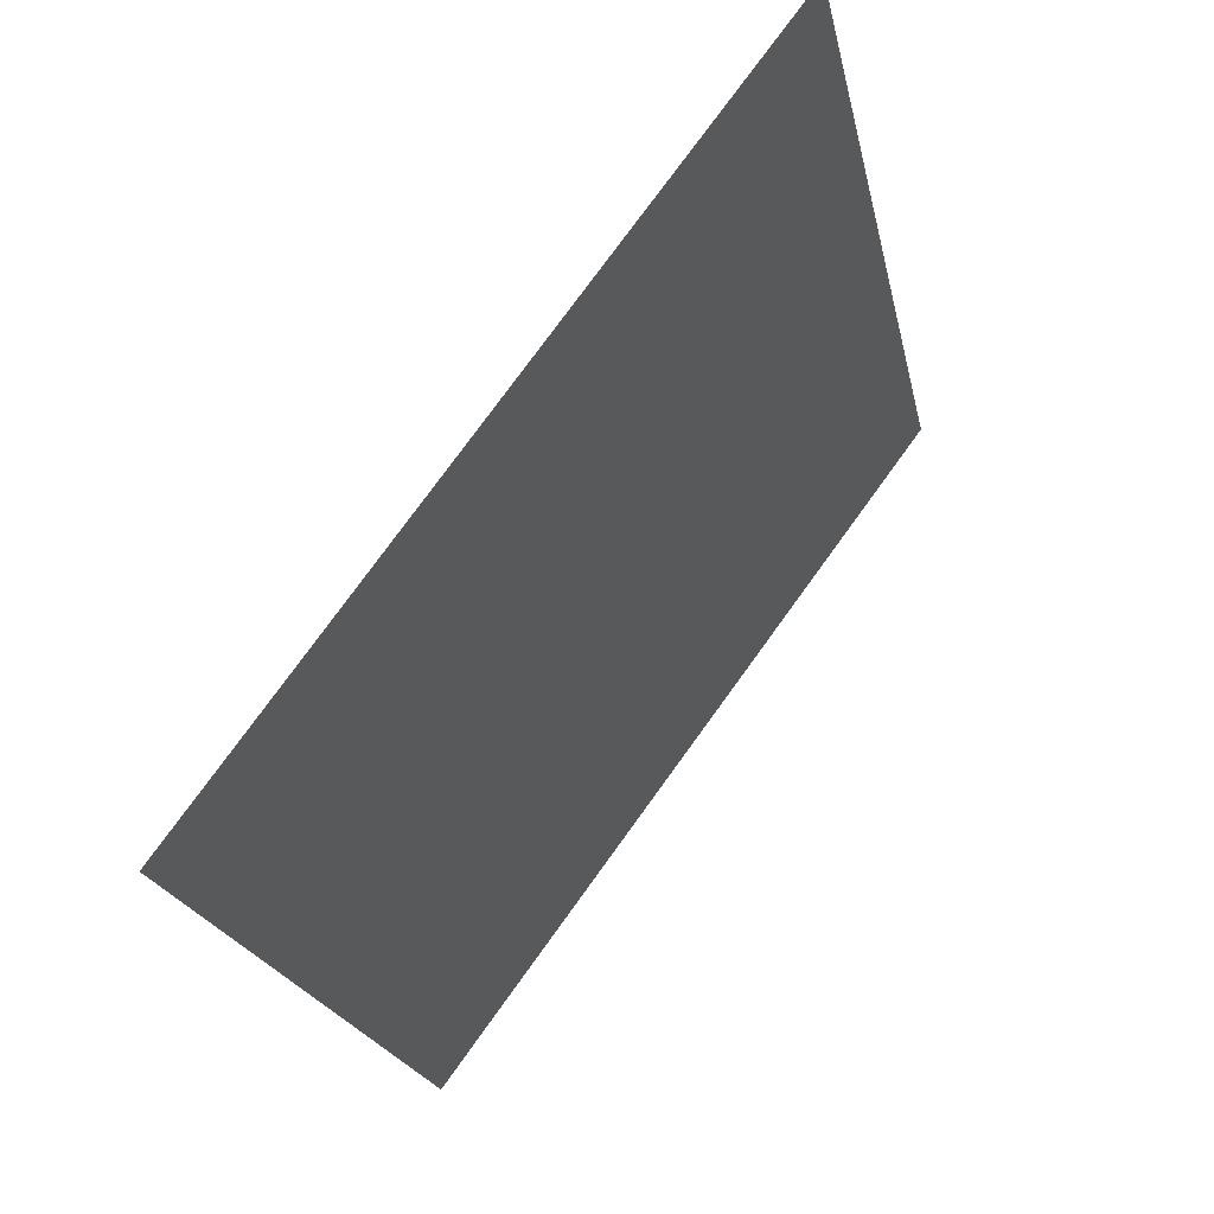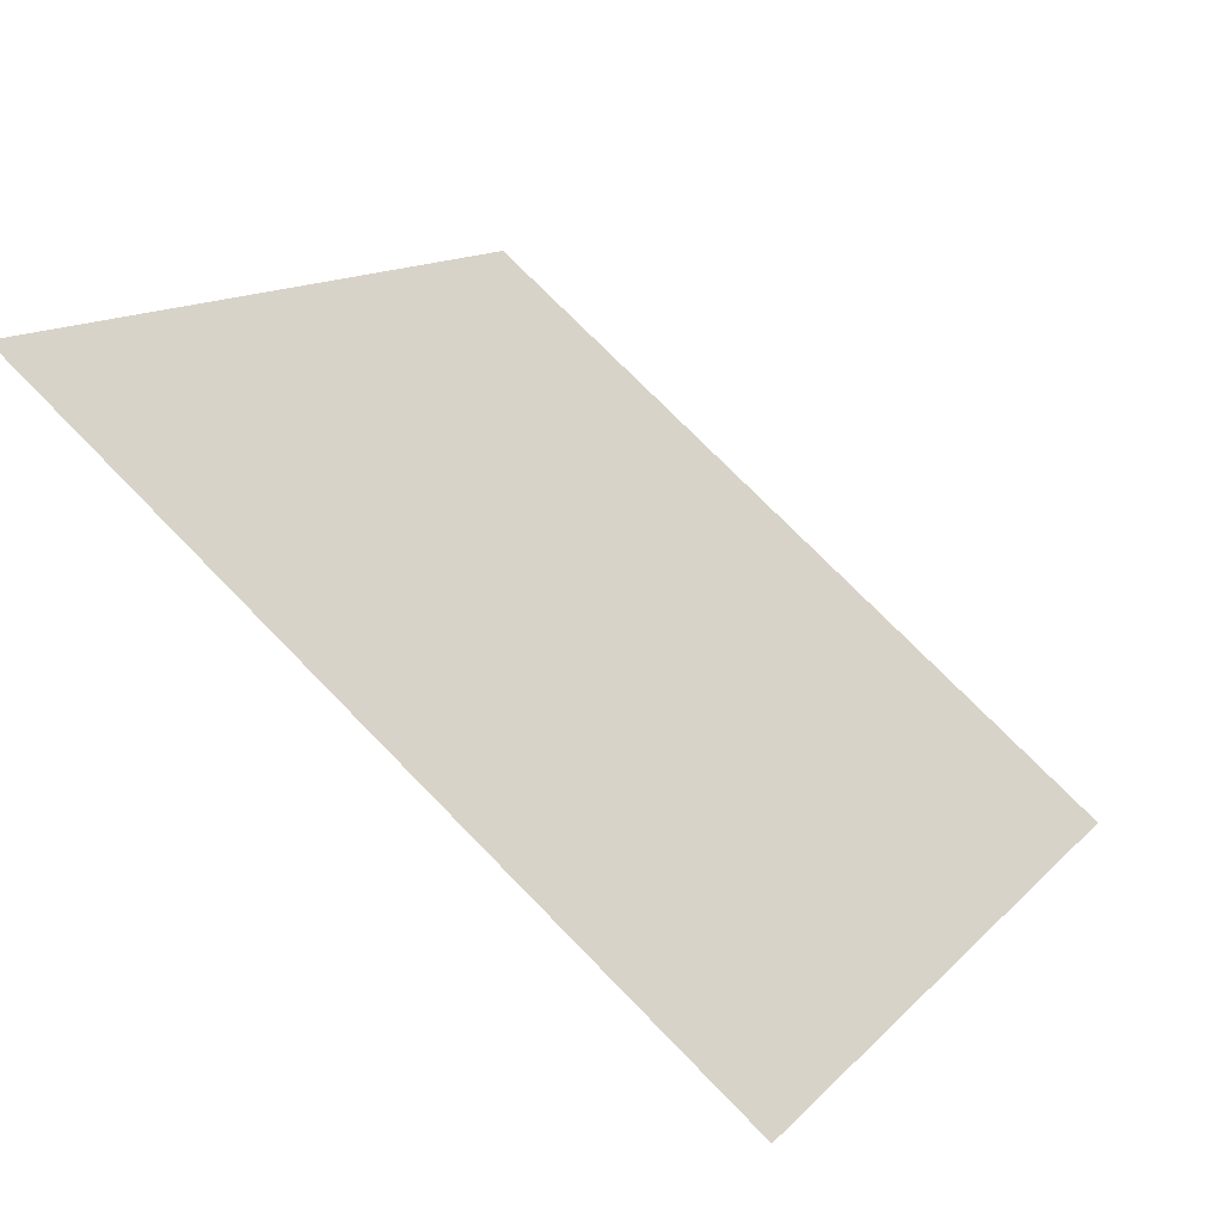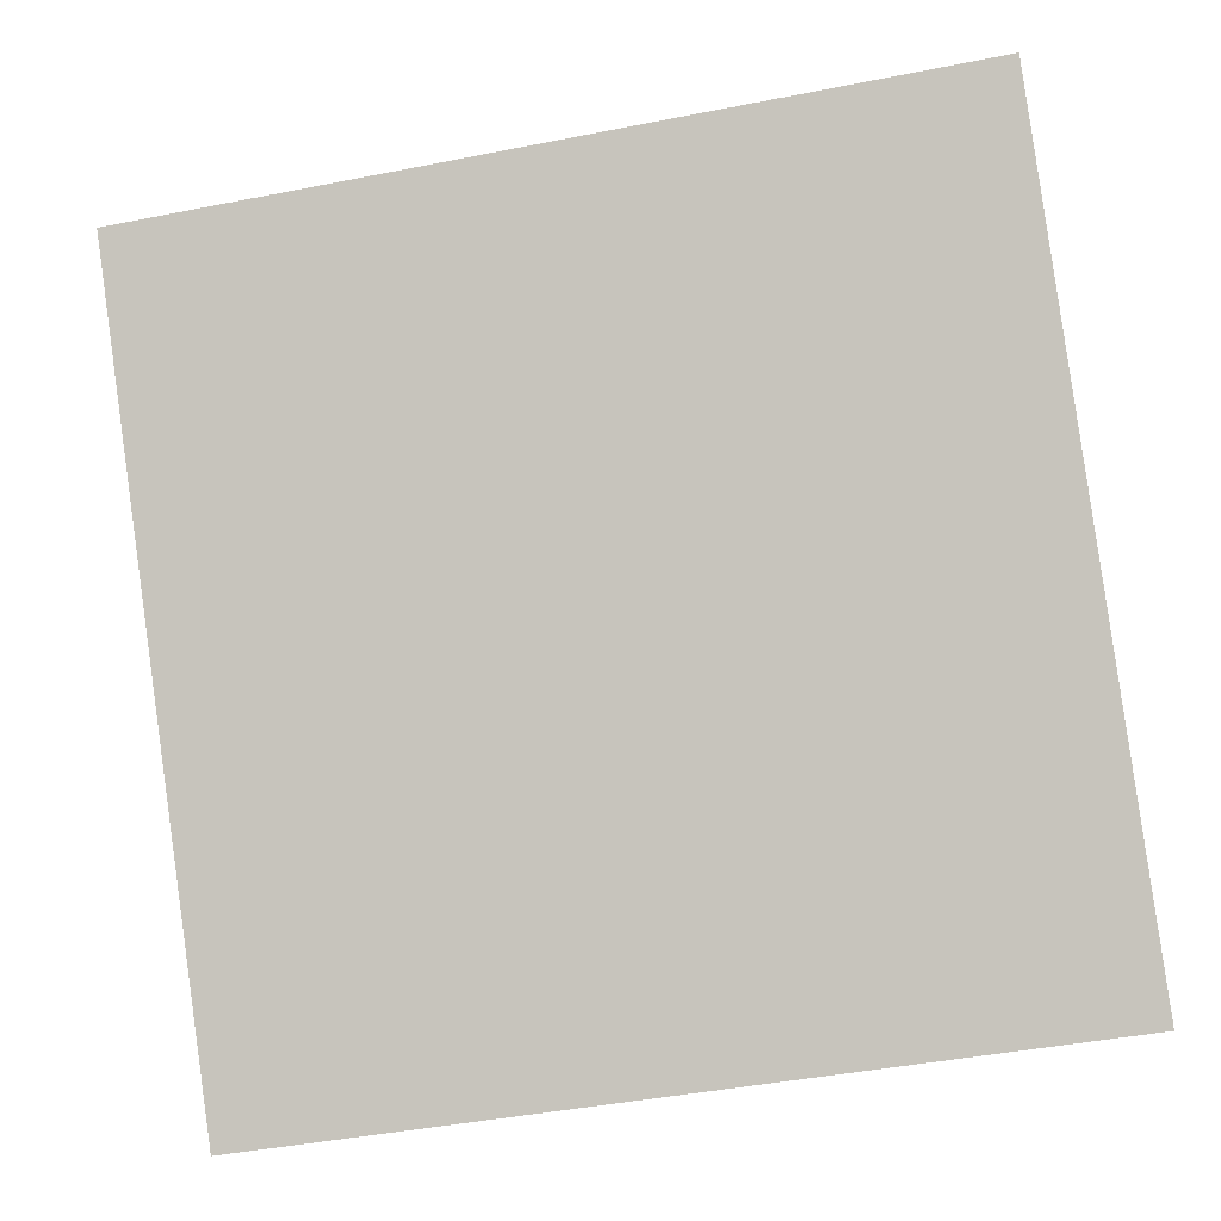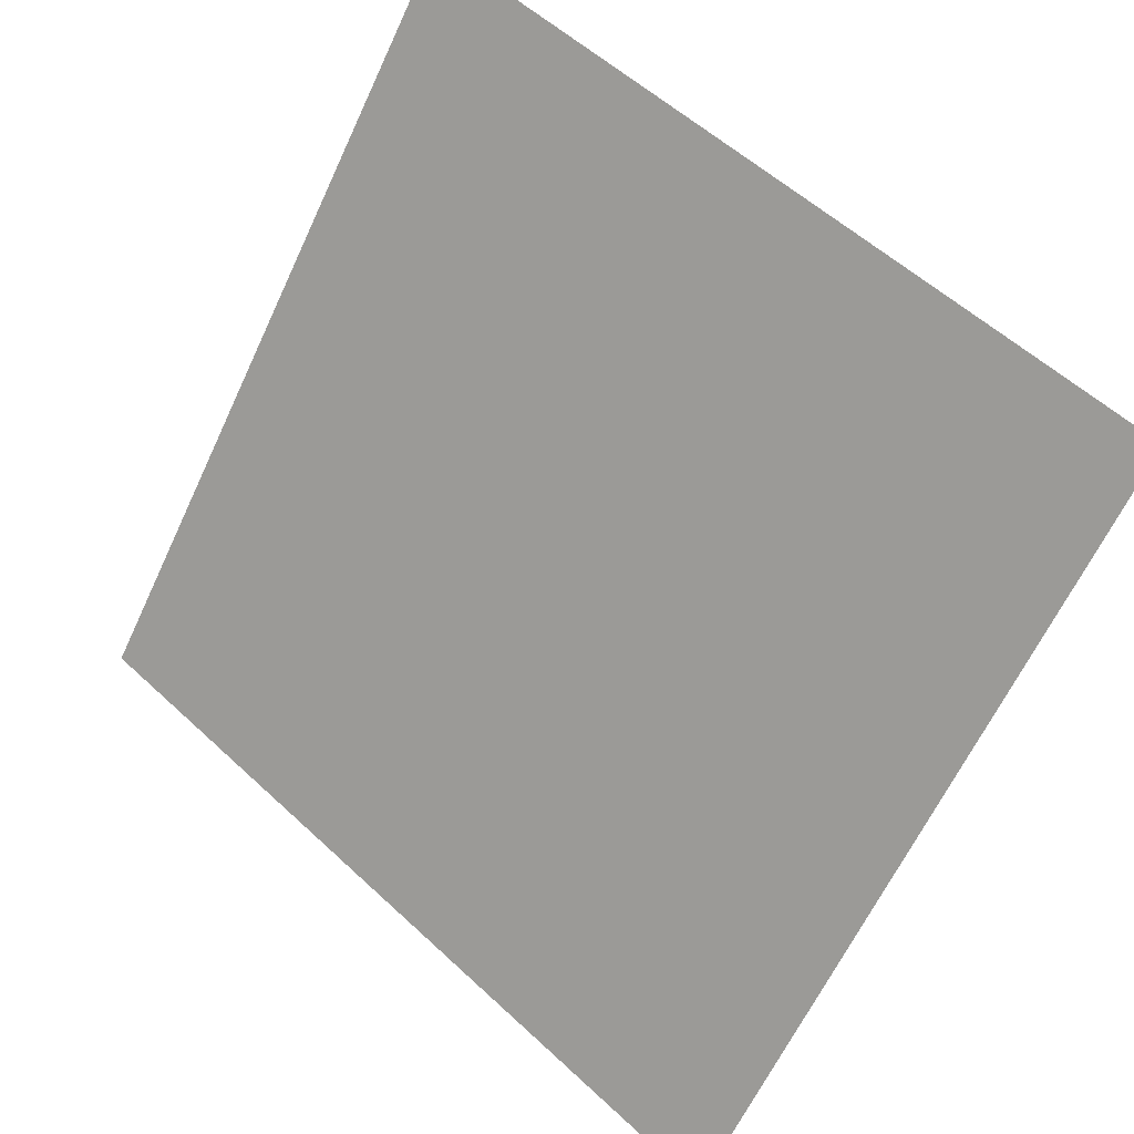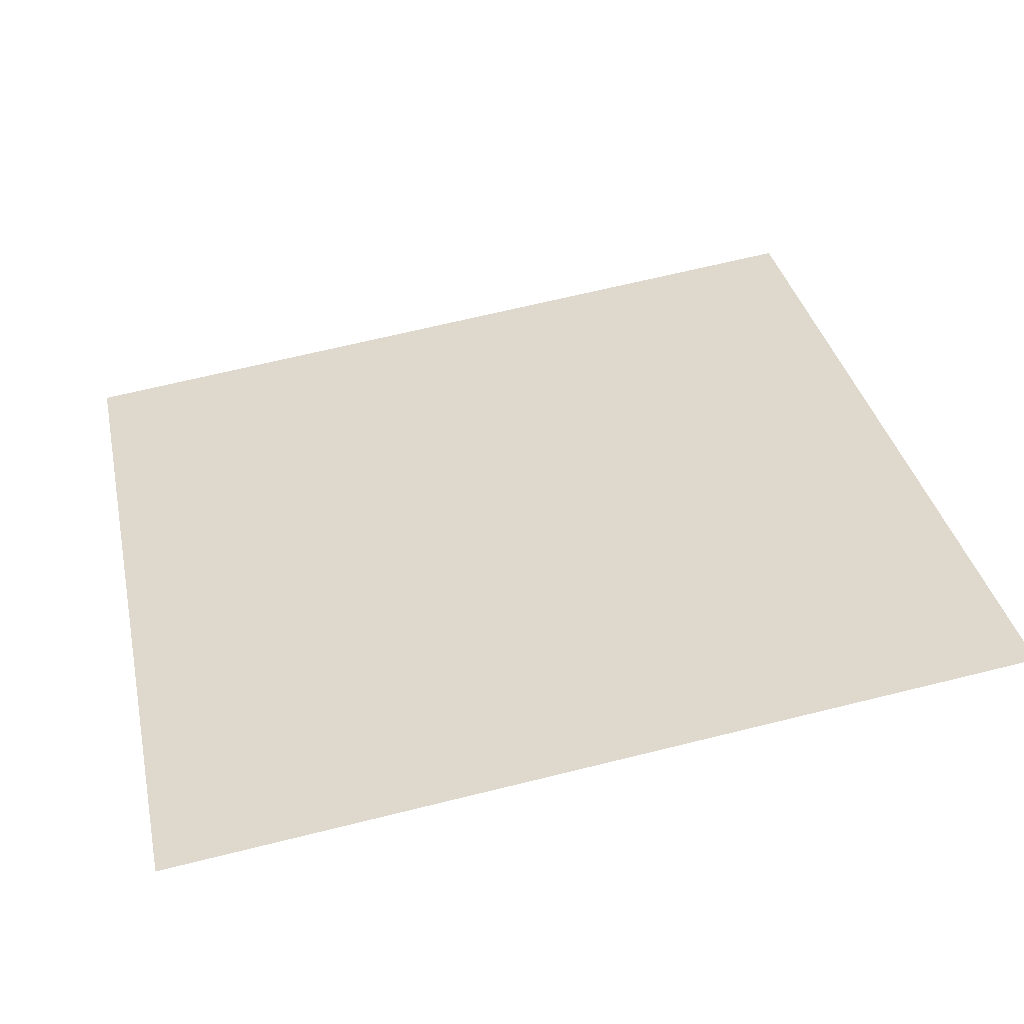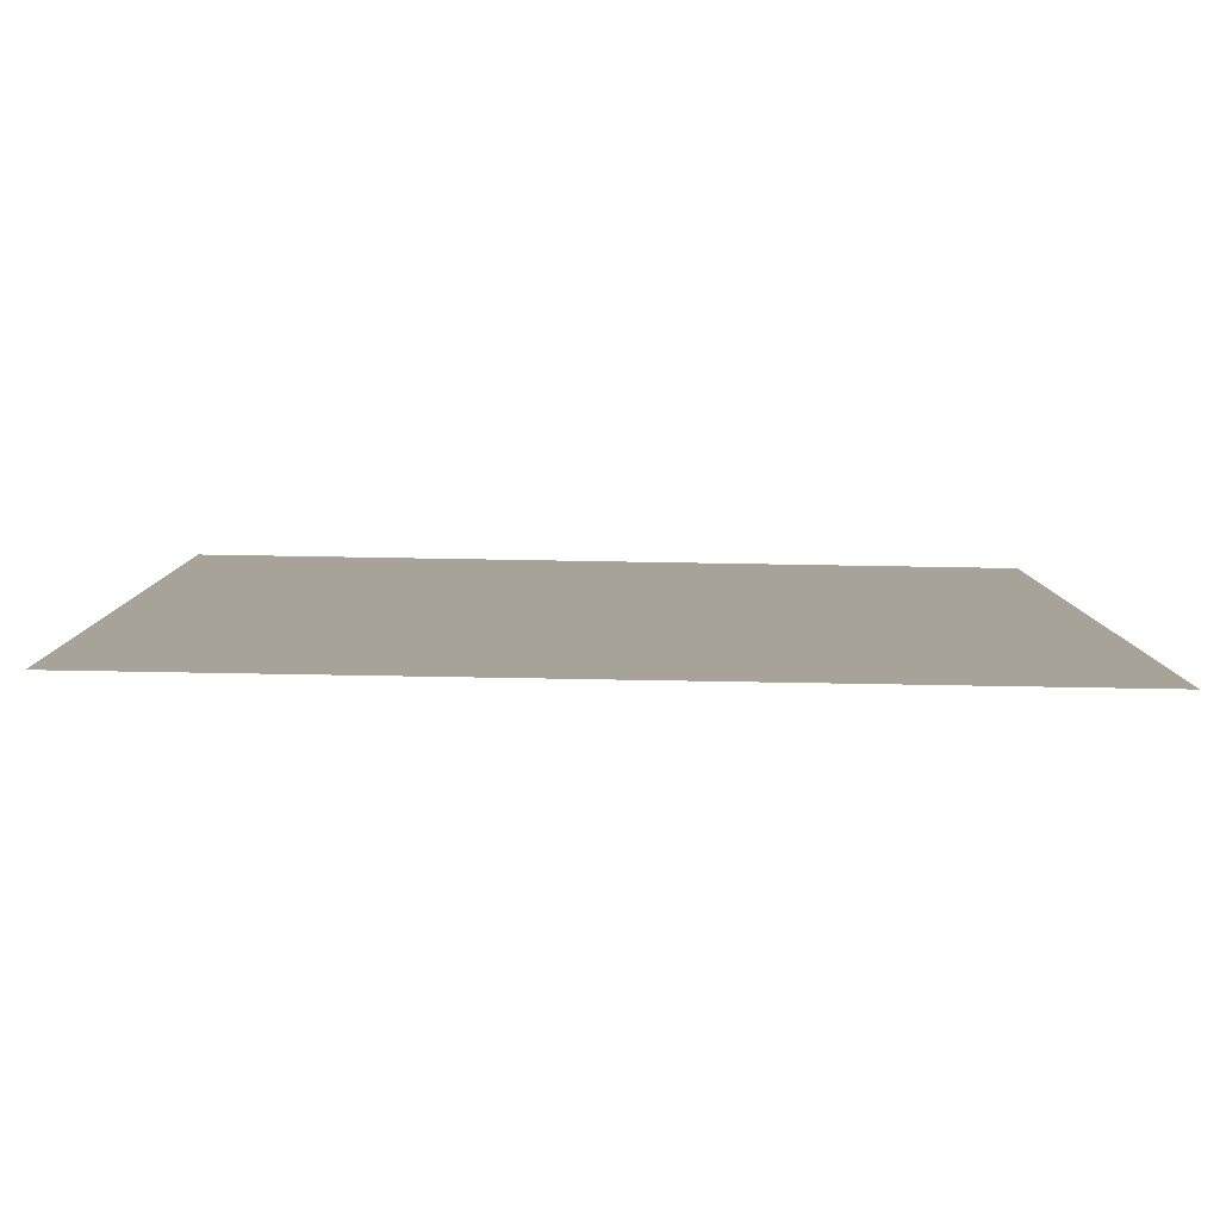
<metadata>
{"format":"obj","ext":"obj","renderer":"f3d","projection":"perspective","resolution":1024,"background":"white","views":[{"elev":-21.3,"azim":99.9,"up":"+Z"},{"elev":75.3,"azim":-135.7,"up":"+Z"},{"elev":-41.8,"azim":-168.4,"up":"+Z"},{"elev":54.8,"azim":43.0,"up":"+Z"},{"elev":72.0,"azim":-13.4,"up":"+Y"},{"elev":-46.4,"azim":-2.2,"up":"+Z"}]}
</metadata>
<code>
v -0.2089 0.8185 0.5458
v -0.2155 0.8186 0.5459
v -0.2154 0.8226 0.5512
v -0.2088 0.8224 0.5511
f 4 3 2 1

</code>
